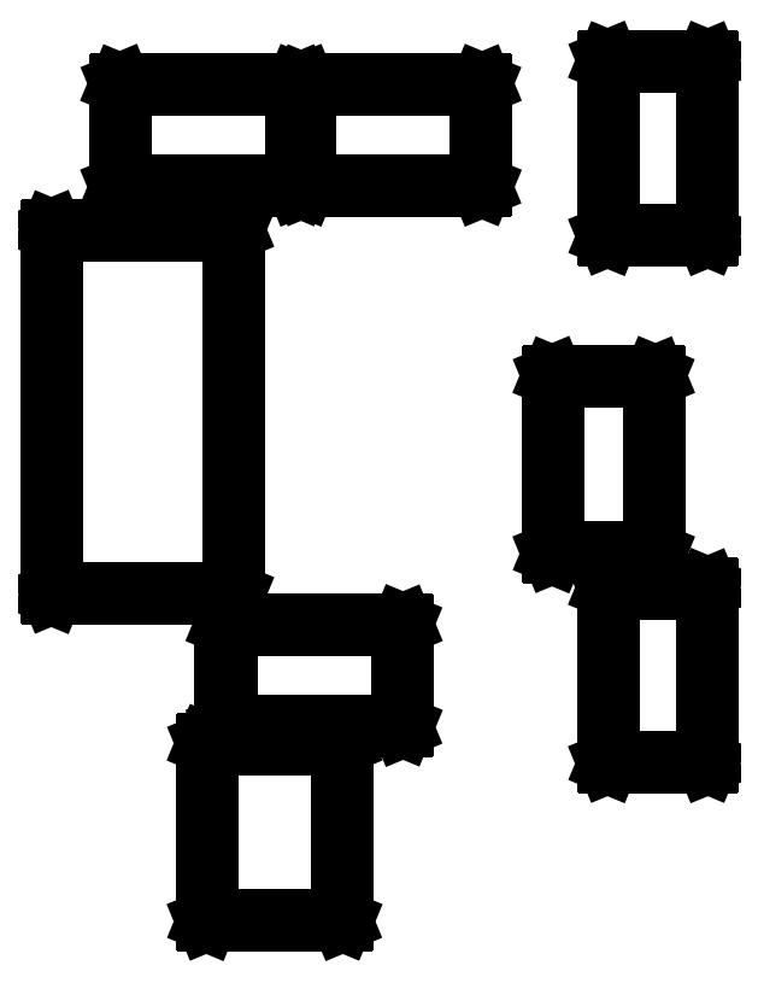
<metadata>
{"format":"dxf","ext":"dxf","renderer":"ezdxf+matplotlib","layout":"modelspace","background":"white","min_lineweight":24,"dpi":150}
</metadata>
<code>
0
SECTION
2
ENTITIES
0
LINE
8
BLACK
10
0.3081
20
0.2134
11
0.3078
21
0.2141
0
LINE
8
BLACK
10
0.3078
20
0.2141
11
0.3078
21
0.3479
0
LINE
8
BLACK
10
0.3078
20
0.3479
11
0.3081
21
0.3486
0
LINE
8
BLACK
10
0.3081
20
0.3486
11
0.3088
21
0.3489
0
LINE
8
BLACK
10
0.3088
20
0.3489
11
0.4112
21
0.3489
0
LINE
8
BLACK
10
0.4112
20
0.3489
11
0.4119
21
0.3486
0
LINE
8
BLACK
10
0.4119
20
0.3486
11
0.4122
21
0.3479
0
LINE
8
BLACK
10
0.4122
20
0.3479
11
0.4122
21
0.2141
0
LINE
8
BLACK
10
0.4122
20
0.2141
11
0.4119
21
0.2134
0
LINE
8
BLACK
10
0.4119
20
0.2134
11
0.4112
21
0.2131
0
LINE
8
BLACK
10
0.4112
20
0.2131
11
0.3088
21
0.2131
0
LINE
8
BLACK
10
0.3088
20
0.2131
11
0.3081
21
0.2134
0
LINE
8
BLACK
10
0.3098
20
0.3469
11
0.3098
21
0.2151
0
LINE
8
BLACK
10
0.3098
20
0.2151
11
0.4102
21
0.2151
0
LINE
8
BLACK
10
0.4102
20
0.2151
11
0.4102
21
0.3469
0
LINE
8
BLACK
10
0.4102
20
0.3469
11
0.3098
21
0.3469
0
LINE
8
BLACK
10
0.6129
20
0.3332
11
0.6126
21
0.3339
0
LINE
8
BLACK
10
0.6126
20
0.3339
11
0.6126
21
0.4661
0
LINE
8
BLACK
10
0.6126
20
0.4661
11
0.6129
21
0.4668
0
LINE
8
BLACK
10
0.6129
20
0.4668
11
0.6136
21
0.4671
0
LINE
8
BLACK
10
0.6136
20
0.4671
11
0.6884
21
0.4671
0
LINE
8
BLACK
10
0.6884
20
0.4671
11
0.6891
21
0.4668
0
LINE
8
BLACK
10
0.6891
20
0.4668
11
0.6894
21
0.4661
0
LINE
8
BLACK
10
0.6894
20
0.4661
11
0.6894
21
0.3339
0
LINE
8
BLACK
10
0.6894
20
0.3339
11
0.6891
21
0.3332
0
LINE
8
BLACK
10
0.6891
20
0.3332
11
0.6884
21
0.3329
0
LINE
8
BLACK
10
0.6884
20
0.3329
11
0.6136
21
0.3329
0
LINE
8
BLACK
10
0.6136
20
0.3329
11
0.6129
21
0.3332
0
LINE
8
BLACK
10
0.6146
20
0.4652
11
0.6146
21
0.3348
0
LINE
8
BLACK
10
0.6146
20
0.3348
11
0.6874
21
0.3348
0
LINE
8
BLACK
10
0.6874
20
0.3348
11
0.6874
21
0.4652
0
LINE
8
BLACK
10
0.6874
20
0.4652
11
0.6146
21
0.4652
0
LINE
8
BLACK
10
0.3224
20
0.3607
11
0.3221
21
0.3614
0
LINE
8
BLACK
10
0.3221
20
0.3614
11
0.3221
21
0.4386
0
LINE
8
BLACK
10
0.3221
20
0.4386
11
0.3224
21
0.4393
0
LINE
8
BLACK
10
0.3224
20
0.4393
11
0.3231
21
0.4396
0
LINE
8
BLACK
10
0.3231
20
0.4396
11
0.4569
21
0.4396
0
LINE
8
BLACK
10
0.4569
20
0.4396
11
0.4576
21
0.4393
0
LINE
8
BLACK
10
0.4576
20
0.4393
11
0.4579
21
0.4386
0
LINE
8
BLACK
10
0.4579
20
0.4386
11
0.4579
21
0.3614
0
LINE
8
BLACK
10
0.4579
20
0.3614
11
0.4576
21
0.3607
0
LINE
8
BLACK
10
0.4576
20
0.3607
11
0.4569
21
0.3604
0
LINE
8
BLACK
10
0.4569
20
0.3604
11
0.3231
21
0.3604
0
LINE
8
BLACK
10
0.3231
20
0.3604
11
0.3224
21
0.3607
0
LINE
8
BLACK
10
0.3241
20
0.4376
11
0.3241
21
0.3624
0
LINE
8
BLACK
10
0.3241
20
0.3624
11
0.4559
21
0.3624
0
LINE
8
BLACK
10
0.4559
20
0.3624
11
0.4559
21
0.4376
0
LINE
8
BLACK
10
0.4559
20
0.4376
11
0.3241
21
0.4376
0
LINE
8
BLACK
10
0.1904
20
0.4615
11
0.1901
21
0.4622
0
LINE
8
BLACK
10
0.1901
20
0.4622
11
0.1901
21
0.7378
0
LINE
8
BLACK
10
0.1901
20
0.7378
11
0.1904
21
0.7385
0
LINE
8
BLACK
10
0.1904
20
0.7385
11
0.1911
21
0.7388
0
LINE
8
BLACK
10
0.1911
20
0.7388
11
0.3289
21
0.7388
0
LINE
8
BLACK
10
0.3289
20
0.7388
11
0.3296
21
0.7385
0
LINE
8
BLACK
10
0.3296
20
0.7385
11
0.3299
21
0.7378
0
LINE
8
BLACK
10
0.3299
20
0.7378
11
0.3299
21
0.4622
0
LINE
8
BLACK
10
0.3299
20
0.4622
11
0.3296
21
0.4615
0
LINE
8
BLACK
10
0.3296
20
0.4615
11
0.3289
21
0.4612
0
LINE
8
BLACK
10
0.3289
20
0.4612
11
0.1911
21
0.4612
0
LINE
8
BLACK
10
0.1911
20
0.4612
11
0.1904
21
0.4615
0
LINE
8
BLACK
10
0.1921
20
0.7368
11
0.1921
21
0.4632
0
LINE
8
BLACK
10
0.1921
20
0.4632
11
0.3279
21
0.4632
0
LINE
8
BLACK
10
0.3279
20
0.4632
11
0.3279
21
0.7368
0
LINE
8
BLACK
10
0.3279
20
0.7368
11
0.1921
21
0.7368
0
LINE
8
BLACK
10
0.5707
20
0.4924
11
0.5704
21
0.4931
0
LINE
8
BLACK
10
0.5704
20
0.4931
11
0.5704
21
0.6269
0
LINE
8
BLACK
10
0.5704
20
0.6269
11
0.5707
21
0.6276
0
LINE
8
BLACK
10
0.5707
20
0.6276
11
0.5714
21
0.6279
0
LINE
8
BLACK
10
0.5714
20
0.6279
11
0.6486
21
0.6279
0
LINE
8
BLACK
10
0.6486
20
0.6279
11
0.6493
21
0.6276
0
LINE
8
BLACK
10
0.6493
20
0.6276
11
0.6496
21
0.6269
0
LINE
8
BLACK
10
0.6496
20
0.6269
11
0.6496
21
0.4931
0
LINE
8
BLACK
10
0.6496
20
0.4931
11
0.6493
21
0.4924
0
LINE
8
BLACK
10
0.6493
20
0.4924
11
0.6486
21
0.4921
0
LINE
8
BLACK
10
0.6486
20
0.4921
11
0.5714
21
0.4921
0
LINE
8
BLACK
10
0.5714
20
0.4921
11
0.5707
21
0.4924
0
LINE
8
BLACK
10
0.5724
20
0.6259
11
0.5724
21
0.4941
0
LINE
8
BLACK
10
0.5724
20
0.4941
11
0.6476
21
0.4941
0
LINE
8
BLACK
10
0.6476
20
0.4941
11
0.6476
21
0.6259
0
LINE
8
BLACK
10
0.6476
20
0.6259
11
0.5724
21
0.6259
0
LINE
8
BLACK
10
0.6129
20
0.7332
11
0.6126
21
0.7339
0
LINE
8
BLACK
10
0.6126
20
0.7339
11
0.6126
21
0.8661
0
LINE
8
BLACK
10
0.6126
20
0.8661
11
0.6129
21
0.8668
0
LINE
8
BLACK
10
0.6129
20
0.8668
11
0.6136
21
0.8671
0
LINE
8
BLACK
10
0.6136
20
0.8671
11
0.6884
21
0.8671
0
LINE
8
BLACK
10
0.6884
20
0.8671
11
0.6891
21
0.8668
0
LINE
8
BLACK
10
0.6891
20
0.8668
11
0.6894
21
0.8661
0
LINE
8
BLACK
10
0.6894
20
0.8661
11
0.6894
21
0.7339
0
LINE
8
BLACK
10
0.6894
20
0.7339
11
0.6891
21
0.7332
0
LINE
8
BLACK
10
0.6891
20
0.7332
11
0.6884
21
0.7329
0
LINE
8
BLACK
10
0.6884
20
0.7329
11
0.6136
21
0.7329
0
LINE
8
BLACK
10
0.6136
20
0.7329
11
0.6129
21
0.7332
0
LINE
8
BLACK
10
0.6146
20
0.8652
11
0.6146
21
0.7348
0
LINE
8
BLACK
10
0.6146
20
0.7348
11
0.6874
21
0.7348
0
LINE
8
BLACK
10
0.6874
20
0.7348
11
0.6874
21
0.8652
0
LINE
8
BLACK
10
0.6874
20
0.8652
11
0.6146
21
0.8652
0
LINE
8
BLACK
10
0.3824
20
0.7707
11
0.3821
21
0.7714
0
LINE
8
BLACK
10
0.3821
20
0.7714
11
0.3821
21
0.8486
0
LINE
8
BLACK
10
0.3821
20
0.8486
11
0.3824
21
0.8493
0
LINE
8
BLACK
10
0.3824
20
0.8493
11
0.3831
21
0.8496
0
LINE
8
BLACK
10
0.3831
20
0.8496
11
0.5169
21
0.8496
0
LINE
8
BLACK
10
0.5169
20
0.8496
11
0.5176
21
0.8493
0
LINE
8
BLACK
10
0.5176
20
0.8493
11
0.5179
21
0.8486
0
LINE
8
BLACK
10
0.5179
20
0.8486
11
0.5179
21
0.7714
0
LINE
8
BLACK
10
0.5179
20
0.7714
11
0.5176
21
0.7707
0
LINE
8
BLACK
10
0.5176
20
0.7707
11
0.5169
21
0.7704
0
LINE
8
BLACK
10
0.5169
20
0.7704
11
0.3831
21
0.7704
0
LINE
8
BLACK
10
0.3831
20
0.7704
11
0.3824
21
0.7707
0
LINE
8
BLACK
10
0.3841
20
0.8476
11
0.3841
21
0.7724
0
LINE
8
BLACK
10
0.3841
20
0.7724
11
0.5159
21
0.7724
0
LINE
8
BLACK
10
0.5159
20
0.7724
11
0.5159
21
0.8476
0
LINE
8
BLACK
10
0.5159
20
0.8476
11
0.3841
21
0.8476
0
LINE
8
BLACK
10
0.2424
20
0.7707
11
0.2421
21
0.7714
0
LINE
8
BLACK
10
0.2421
20
0.7714
11
0.2421
21
0.8486
0
LINE
8
BLACK
10
0.2421
20
0.8486
11
0.2424
21
0.8493
0
LINE
8
BLACK
10
0.2424
20
0.8493
11
0.2431
21
0.8496
0
LINE
8
BLACK
10
0.2431
20
0.8496
11
0.3769
21
0.8496
0
LINE
8
BLACK
10
0.3769
20
0.8496
11
0.3776
21
0.8493
0
LINE
8
BLACK
10
0.3776
20
0.8493
11
0.3779
21
0.8486
0
LINE
8
BLACK
10
0.3779
20
0.8486
11
0.3779
21
0.7714
0
LINE
8
BLACK
10
0.3779
20
0.7714
11
0.3776
21
0.7707
0
LINE
8
BLACK
10
0.3776
20
0.7707
11
0.3769
21
0.7704
0
LINE
8
BLACK
10
0.3769
20
0.7704
11
0.2431
21
0.7704
0
LINE
8
BLACK
10
0.2431
20
0.7704
11
0.2424
21
0.7707
0
LINE
8
BLACK
10
0.2441
20
0.8476
11
0.2441
21
0.7724
0
LINE
8
BLACK
10
0.2441
20
0.7724
11
0.3759
21
0.7724
0
LINE
8
BLACK
10
0.3759
20
0.7724
11
0.3759
21
0.8476
0
LINE
8
BLACK
10
0.3759
20
0.8476
11
0.2441
21
0.8476
0
ENDSEC
0
EOF

</code>
